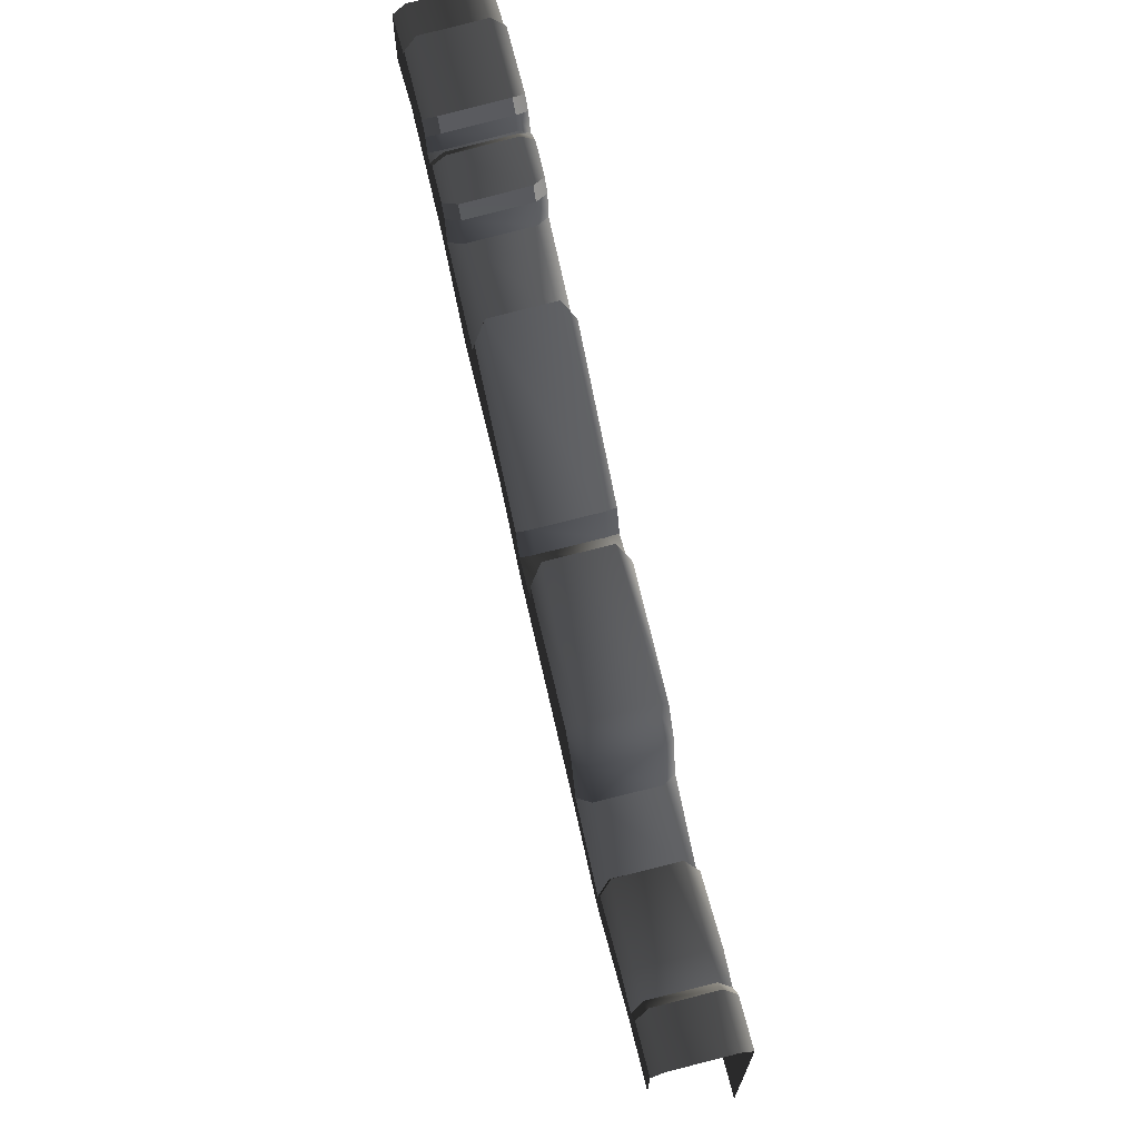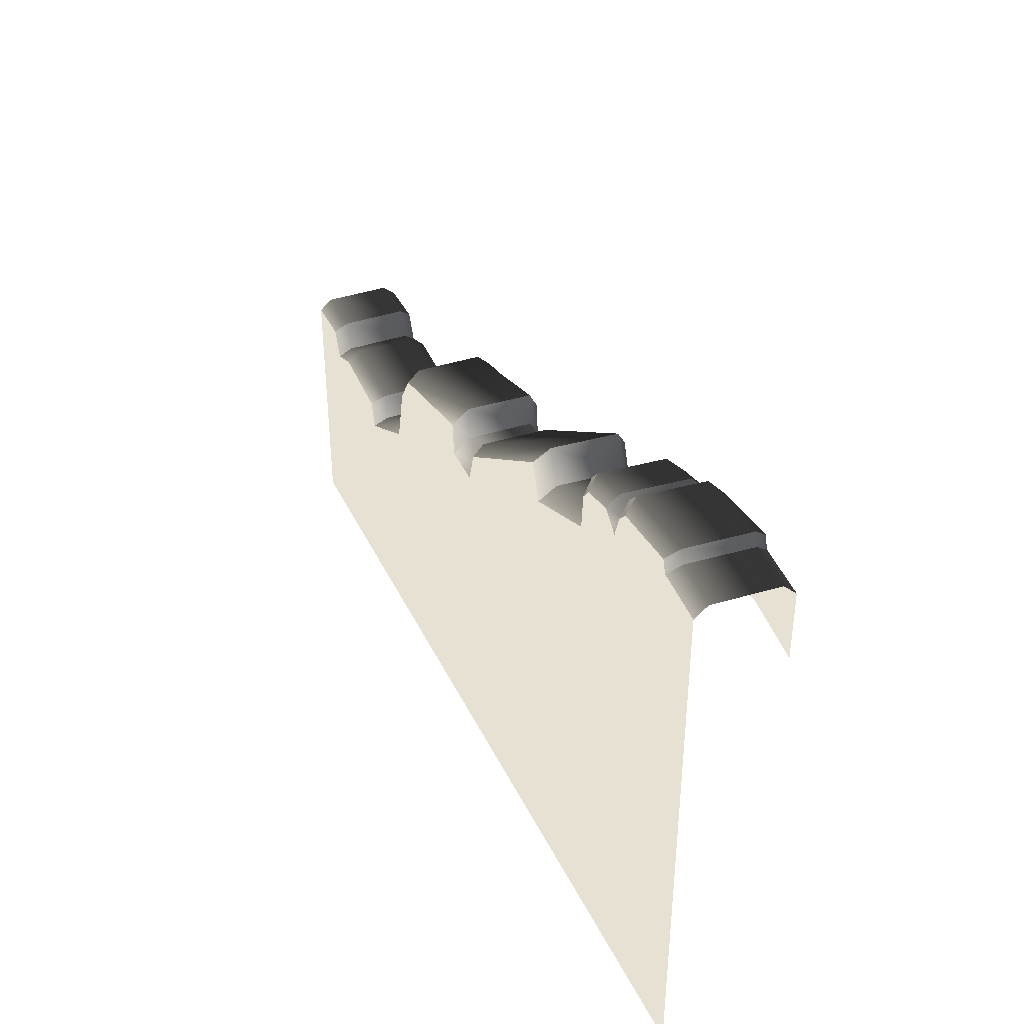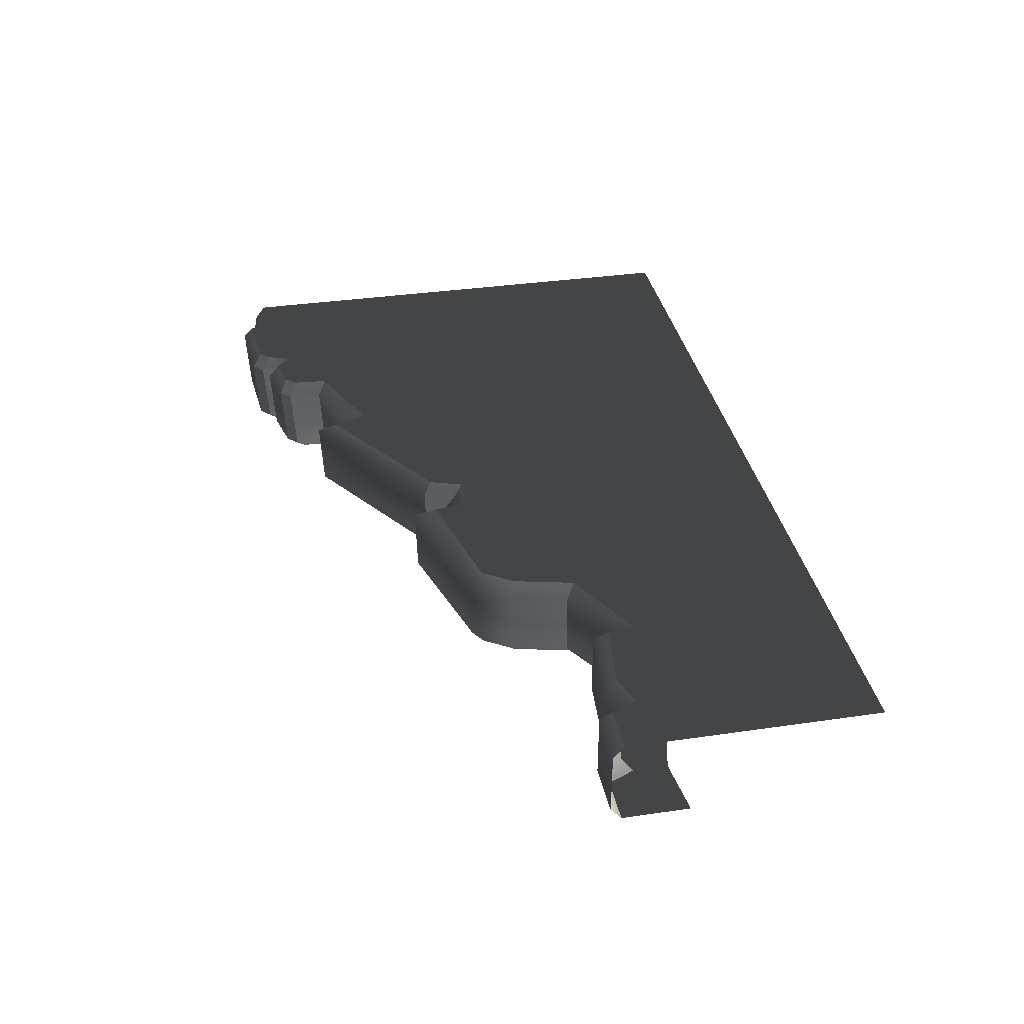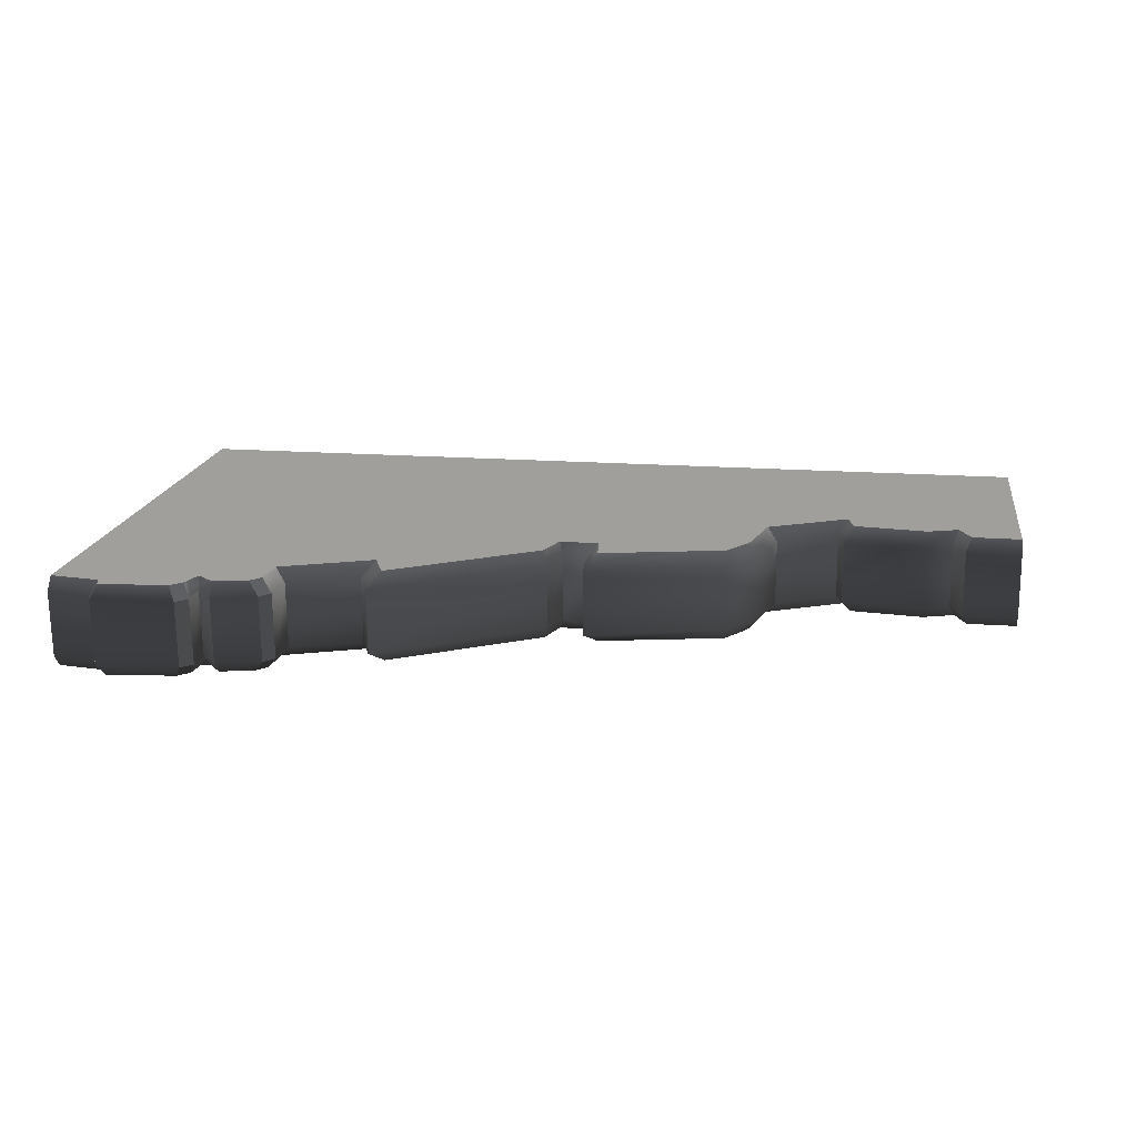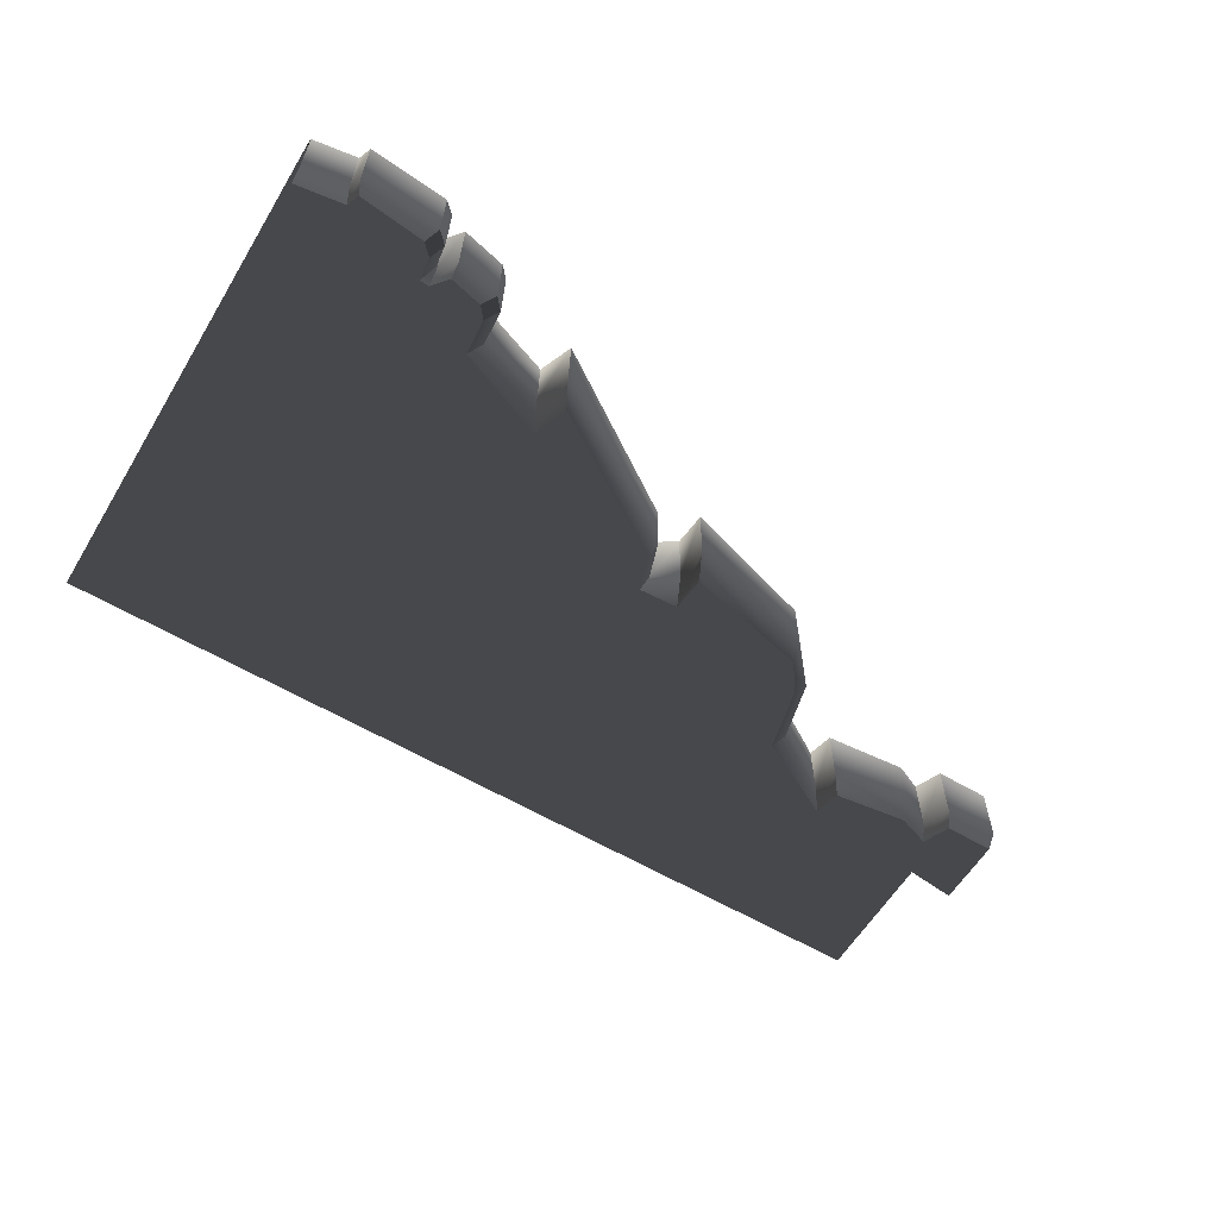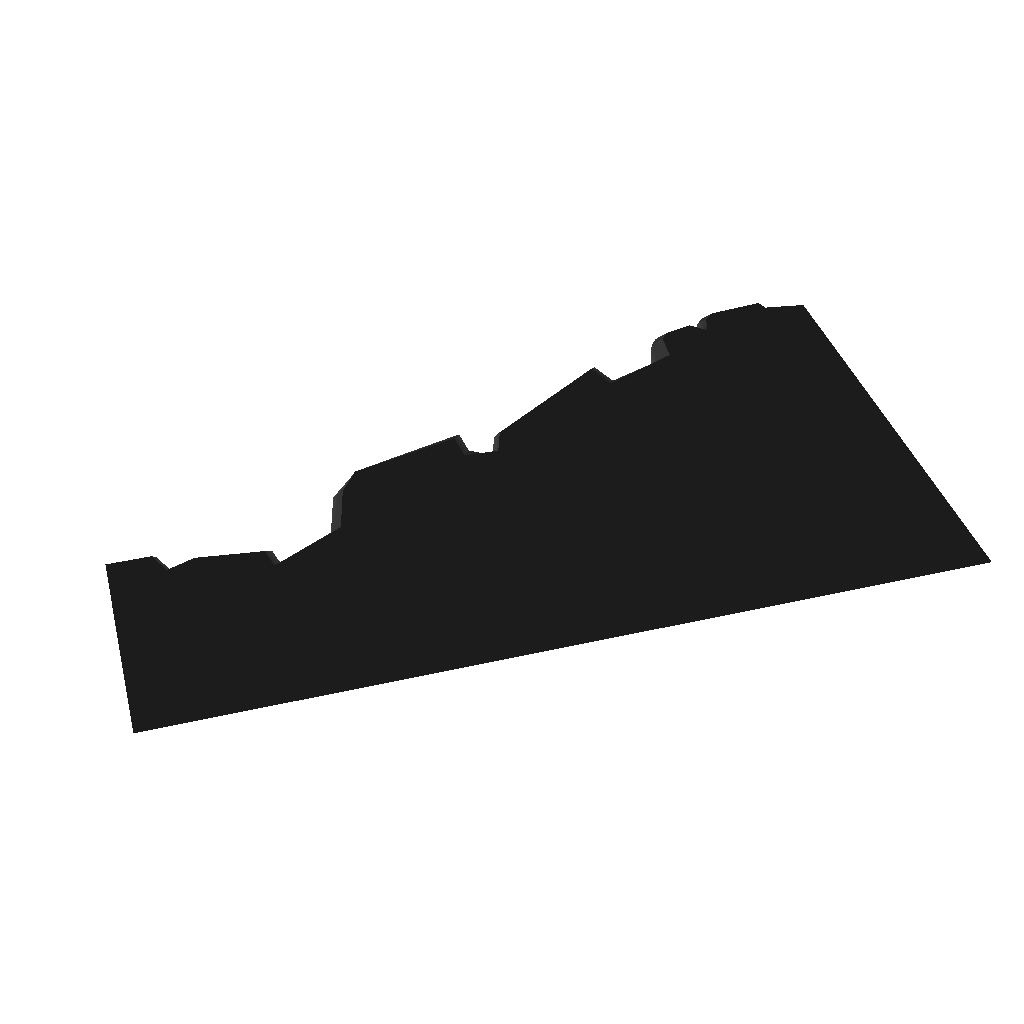
<metadata>
{"format":"obj","ext":"obj","renderer":"f3d","projection":"perspective","resolution":1024,"background":"white","views":[{"elev":68.1,"azim":75.8,"up":"+Z"},{"elev":38.6,"azim":-113.4,"up":"+Z"},{"elev":35.1,"azim":79.0,"up":"+Y"},{"elev":16.9,"azim":8.6,"up":"+Y"},{"elev":-59.9,"azim":-31.2,"up":"+Y"},{"elev":40.0,"azim":164.2,"up":"+Y"}]}
</metadata>
<code>
v -3.478 -0.1392 5.814
v -3.562 -2.327e-06 5.7
v -3.597 -0.1392 5.93
v -3.681 -2.405e-06 5.819
v -3.478 -0.8608 5.77
v -3.478 -0.1392 5.814
v -3.597 -0.8608 5.886
v -3.597 -0.1392 5.93
v -3.562 -1 5.638
v -3.478 -0.8608 5.77
v -3.681 -1 5.758
v -3.597 -0.8608 5.886
v -2.701 -0.1392 5.508
v -2.82 -1.842e-06 5.416
v -2.806 -0.1392 5.631
v -2.925 -1.911e-06 5.54
v -2.701 -0.8608 5.466
v -2.701 -0.1392 5.508
v -2.806 -0.8608 5.588
v -2.806 -0.1392 5.631
v -2.82 -1 5.357
v -2.701 -0.8608 5.466
v -2.925 -1 5.48
v -2.806 -0.8608 5.588
v 5 3.266e-06 0.02376
v 4.327 2.827e-06 0.02376
v 5 3.266e-06 2.448
v 4.458 2.912e-06 2.812
v 5 3.266e-06 2.812
v 4.327 2.827e-06 2.519
v 3.099 2.025e-06 0.02376
v 3.167 2.069e-06 2.539
v 3.977 2.598e-06 2.645
v 3.099 2.025e-06 2.255
v 2.213 1.446e-06 0.02376
v 2.213 1.446e-06 2.723
v 0.4348 2.841e-07 0.02373
v 1.829 1.195e-06 3.72
v 2.052 1.341e-06 3.385
v 0.4699 3.07e-07 4.034
v 0.4348 2.841e-07 3.664
v 1.431e-06 9.345e-13 0.02374
v -1.431e-06 -9.343e-13 3.644
v -1.81 6.447e-06 0.02377
v -0.119 -7.777e-08 4.004
v -1.666 -1.088e-06 5.012
v -1.81 -1.182e-06 4.626
v -2.789 5.807e-06 0.02378
v -2.789 -1.822e-06 5.033
v -3.483 5.354e-06 0.02378
v -2.925 -1.911e-06 5.54
v -2.82 -1.842e-06 5.416
v -3.288 -2.148e-06 5.624
v -3.483 -2.275e-06 5.456
v -4.464 4.713e-06 0.02378
v -5 -3.266e-06 5.67
v -4.464 -2.917e-06 5.752
v -5 4.363e-06 0.02378
v -4.414 -2.884e-06 5.888
v -3.681 -2.405e-06 5.819
v -3.562 -2.327e-06 5.7
v 4.458 -1 2.812
v 4.327 -1 2.519
v 5 -1 2.812
v 5 -1 2.058
v 4.327 -1 2.129
v 3.099 -1 1.847
v 3.167 -1 2.541
v 3.099 -1 2.257
v 3.977 -1 2.645
v 2.213 -1 2.272
v 2.213 -1 2.718
v 0.8375 -1 2.792
v 2.052 -1 3.377
v 1.829 -1 3.709
v 0.4699 -1 4.008
v 0.4348 -1 3.64
v 1.13e-06 -1 3.113
v 1.13e-06 -1 3.614
v -0.8375 -1 3.732
v -0.119 -1 3.972
v -1.666 -1 4.963
v -1.81 -1 4.576
v -2.213 -1 3.953
v -3.099 -1 4.625
v -2.789 -1 4.975
v -2.82 -1 5.357
v -2.925 -1 5.48
v -3.288 -1 5.562
v -3.431 -1 5.389
v -4.327 -1 5.02
v -3.535 -1 5.399
v -5 -1 5.619
v -5 -1 4.864
v -4.464 -1 5.696
v -4.414 -1 5.832
v -3.681 -1 5.758
v -3.562 -1 5.638
v 4.458 -1 2.812
v 4.396 -0.8608 2.932
v 4.327 -1 2.519
v 4.266 -0.8608 2.639
v 4.327 2.827e-06 2.519
v 4.266 -0.1392 2.639
v 4.458 2.912e-06 2.812
v 4.396 -0.1392 2.932
v 3.167 -1 2.541
v 3.066 -0.8608 2.687
v 3.099 -1 2.257
v 2.998 -0.8608 2.405
v 3.099 2.025e-06 2.255
v 2.998 -0.1392 2.404
v 3.167 2.069e-06 2.539
v 3.066 -0.1392 2.685
v -3.431 -1 5.389
v -3.431 -0.8608 5.524
v -3.535 -1 5.399
v -3.451 -0.8608 5.534
v -3.483 -2.275e-06 5.456
v -3.451 -0.1392 5.579
v -3.431 -0.1392 5.569
v -4.414 -1 5.832
v -4.469 -0.8608 5.954
v -4.464 -1 5.696
v -4.52 -0.8608 5.819
v -4.464 -2.917e-06 5.752
v -4.52 -0.1392 5.859
v -4.414 -2.884e-06 5.888
v -4.469 -0.1392 5.994
v -2.925 -1 5.48
v -2.806 -0.8608 5.588
v -3.288 -1 5.562
v -3.288 -0.8608 5.695
v -3.288 -2.148e-06 5.624
v -3.288 -0.1392 5.739
v -2.925 -1.911e-06 5.54
v -2.806 -0.1392 5.631
v -3.681 -1 5.758
v -3.597 -0.8608 5.886
v -4.414 -1 5.832
v -4.469 -0.8608 5.954
v -4.414 -2.884e-06 5.888
v -4.469 -0.1392 5.994
v -3.681 -2.405e-06 5.819
v -3.597 -0.1392 5.93
v -2.789 -1 4.975
v -2.671 -0.8608 5.087
v -2.82 -1 5.357
v -2.701 -0.8608 5.466
v -2.82 -1.842e-06 5.416
v -2.701 -0.1392 5.508
v -2.789 -1.822e-06 5.033
v -2.671 -0.1392 5.129
v -1.81 -1 4.576
v -1.929 -0.8608 4.824
v -2.789 -1 4.975
v -2.671 -0.8608 5.087
v -2.789 -1.822e-06 5.033
v -2.671 -0.1392 5.129
v -1.81 -1.182e-06 4.626
v -1.929 -0.1392 4.86
v 1.13e-06 -1 3.614
v 0.0501 -0.8608 3.726
v -0.119 -1 3.972
v -0.06895 -0.8608 4.076
v -0.119 -7.777e-08 4.004
v -0.06895 -0.1392 4.097
v -1.431e-06 -9.343e-13 3.644
v 0.0501 -0.1392 3.745
v 0.4348 -1 3.64
v 0.3148 -0.8608 3.904
v 1.13e-06 -1 3.614
v 0.0501 -0.8608 3.726
v -1.431e-06 -9.343e-13 3.644
v 0.0501 -0.1392 3.745
v 0.4348 2.841e-07 3.664
v 0.3148 -0.1392 3.921
v 0.4699 -1 4.008
v 0.3499 -0.8608 4.261
v 0.4348 -1 3.64
v 0.3148 -0.8608 3.904
v 0.4348 2.841e-07 3.664
v 0.3148 -0.1392 3.921
v 0.4699 3.07e-07 4.034
v 0.3499 -0.1392 4.279
v -1.666 -1 4.963
v -1.785 -0.8608 5.187
v -1.81 -1 4.576
v -1.929 -0.8608 4.824
v -1.81 -1.182e-06 4.626
v -1.929 -0.1392 4.86
v -1.666 -1.088e-06 5.012
v -1.785 -0.1392 5.223
v 3.977 -1 2.645
v 3.977 -0.8608 2.765
v 3.167 -1 2.541
v 3.066 -0.8608 2.687
v 3.167 2.069e-06 2.539
v 3.066 -0.1392 2.685
v 3.977 2.598e-06 2.645
v 4.327 -1 2.519
v 4.266 -0.8608 2.639
v 3.977 -0.1392 2.765
v 4.327 2.827e-06 2.519
v 4.266 -0.1392 2.639
v 3.099 -1 2.257
v 2.998 -0.8608 2.405
v 2.213 -1 2.718
v 2.325 -0.8608 2.814
v 2.213 1.446e-06 2.723
v 2.325 -0.1392 2.816
v 3.099 2.025e-06 2.255
v 2.998 -0.1392 2.404
v 5 -1 2.812
v 5 -0.8608 2.932
v 4.458 -1 2.812
v 4.396 -0.8608 2.932
v 4.458 2.912e-06 2.812
v 4.396 -0.1392 2.932
v 5 3.266e-06 2.812
v 5 -0.1392 2.932
v -0.119 -1 3.972
v -0.06895 -0.8608 4.076
v -1.666 -1 4.963
v -1.785 -0.8608 5.187
v -1.666 -1.088e-06 5.012
v -1.785 -0.1392 5.223
v -0.119 -7.777e-08 4.004
v -0.06895 -0.1392 4.097
v -3.288 -1 5.562
v -3.288 -0.8608 5.695
v -3.431 -1 5.389
v -3.431 -0.8608 5.524
v -3.288 -0.1392 5.739
v -3.431 -0.1392 5.569
v -3.288 -2.148e-06 5.624
v -3.483 -2.275e-06 5.456
v -3.535 -1 5.399
v -3.451 -0.8608 5.534
v -3.562 -1 5.638
v -3.478 -0.8608 5.77
v -3.562 -2.327e-06 5.7
v -3.478 -0.1392 5.814
v -3.451 -0.1392 5.579
v -4.464 -1 5.696
v -4.52 -0.8608 5.819
v -5 -1 5.619
v -5 -0.8608 5.747
v -5 -3.266e-06 5.67
v -5 -0.1392 5.784
v -4.464 -2.917e-06 5.752
v -4.52 -0.1392 5.859
v 2.213 -1 2.718
v 2.325 -0.8608 2.814
v 2.052 -1 3.377
v 2.165 -0.8608 3.457
v 1.829 -1 3.709
v 1.829 1.195e-06 3.72
v 1.829 -0.1392 3.847
v 2.052 1.341e-06 3.385
v 2.165 -0.1392 3.462
v 2.213 1.446e-06 2.723
v 2.325 -0.1392 2.816
v 1.829 -0.8608 3.84
v 0.4699 -1 4.008
v 0.3499 -0.8608 4.261
v 0.4699 3.07e-07 4.034
v 0.3499 -0.1392 4.279
g P_DF_Wall_18a_(6)_793_53
f 1 3 2
f 4 2 3
f 5 7 6
f 8 6 7
f 9 11 10
f 12 10 11
f 13 15 14
f 16 14 15
f 17 19 18
f 20 18 19
f 21 23 22
f 24 22 23
f 25 27 26
f 28 30 29
f 27 29 30
f 30 26 27
f 26 30 31
f 32 34 33
f 30 33 34
f 34 31 30
f 31 34 35
f 36 35 34
f 35 36 37
f 38 40 39
f 40 41 39
f 36 39 41
f 41 37 36
f 37 41 42
f 43 42 41
f 42 43 44
f 45 46 43
f 47 43 46
f 47 44 43
f 44 47 48
f 49 48 47
f 48 49 50
f 51 53 52
f 52 53 49
f 49 53 54
f 54 50 49
f 50 54 55
f 56 58 57
f 55 57 58
f 57 55 54
f 59 61 60
f 57 61 59
f 54 61 57
f 62 64 63
f 65 63 64
f 66 63 65
f 66 67 63
f 68 70 69
f 63 69 70
f 69 63 67
f 67 71 69
f 72 69 71
f 71 73 72
f 74 76 75
f 76 74 77
f 72 77 74
f 77 72 73
f 73 78 77
f 79 77 78
f 78 80 79
f 81 79 82
f 83 82 79
f 83 79 80
f 84 83 80
f 84 85 83
f 86 83 85
f 87 86 88
f 88 86 89
f 89 86 90
f 90 86 85
f 85 91 90
f 92 90 91
f 93 95 94
f 91 94 95
f 95 92 91
f 96 97 95
f 97 92 95
f 98 92 97
f 99 101 100
f 102 100 101
f 103 105 104
f 106 104 105
f 104 106 102
f 100 102 106
f 107 109 108
f 110 108 109
f 111 113 112
f 114 112 113
f 112 114 110
f 108 110 114
f 115 117 116
f 118 116 117
f 119 121 120
f 120 121 118
f 116 118 121
f 122 124 123
f 125 123 124
f 126 128 127
f 129 127 128
f 127 129 125
f 123 125 129
f 130 132 131
f 133 131 132
f 134 136 135
f 137 135 136
f 135 137 133
f 131 133 137
f 138 140 139
f 141 139 140
f 142 144 143
f 145 143 144
f 143 145 141
f 139 141 145
f 146 148 147
f 149 147 148
f 150 152 151
f 153 151 152
f 151 153 149
f 147 149 153
f 154 156 155
f 157 155 156
f 158 160 159
f 161 159 160
f 159 161 157
f 155 157 161
f 162 164 163
f 165 163 164
f 166 168 167
f 169 167 168
f 167 169 165
f 163 165 169
f 170 172 171
f 173 171 172
f 174 176 175
f 177 175 176
f 175 177 173
f 171 173 177
f 178 180 179
f 181 179 180
f 182 184 183
f 185 183 184
f 183 185 181
f 179 181 185
f 186 188 187
f 189 187 188
f 190 192 191
f 193 191 192
f 191 193 189
f 187 189 193
f 194 196 195
f 197 195 196
f 198 200 199
f 201 194 202
f 195 202 194
f 203 199 200
f 200 204 203
f 205 203 204
f 199 203 197
f 195 197 203
f 203 205 195
f 202 195 205
f 206 208 207
f 209 207 208
f 210 212 211
f 213 211 212
f 211 213 209
f 207 209 213
f 214 216 215
f 217 215 216
f 218 220 219
f 221 219 220
f 219 221 217
f 215 217 221
f 222 224 223
f 225 223 224
f 226 228 227
f 229 227 228
f 227 229 225
f 223 225 229
f 230 232 231
f 233 231 232
f 231 233 234
f 235 234 233
f 234 235 236
f 237 236 235
f 238 240 239
f 241 239 240
f 242 237 243
f 244 243 237
f 243 244 241
f 239 241 244
f 245 247 246
f 248 246 247
f 249 251 250
f 252 250 251
f 250 252 248
f 246 248 252
f 253 255 254
f 255 257 256
f 256 254 255
f 258 260 259
f 261 259 260
f 260 262 261
f 263 261 262
f 264 256 257
f 257 265 264
f 266 264 265
f 267 258 268
f 259 268 258
f 254 256 263
f 261 263 256
f 256 264 261
f 259 261 264
f 268 259 266
f 264 266 259

</code>
